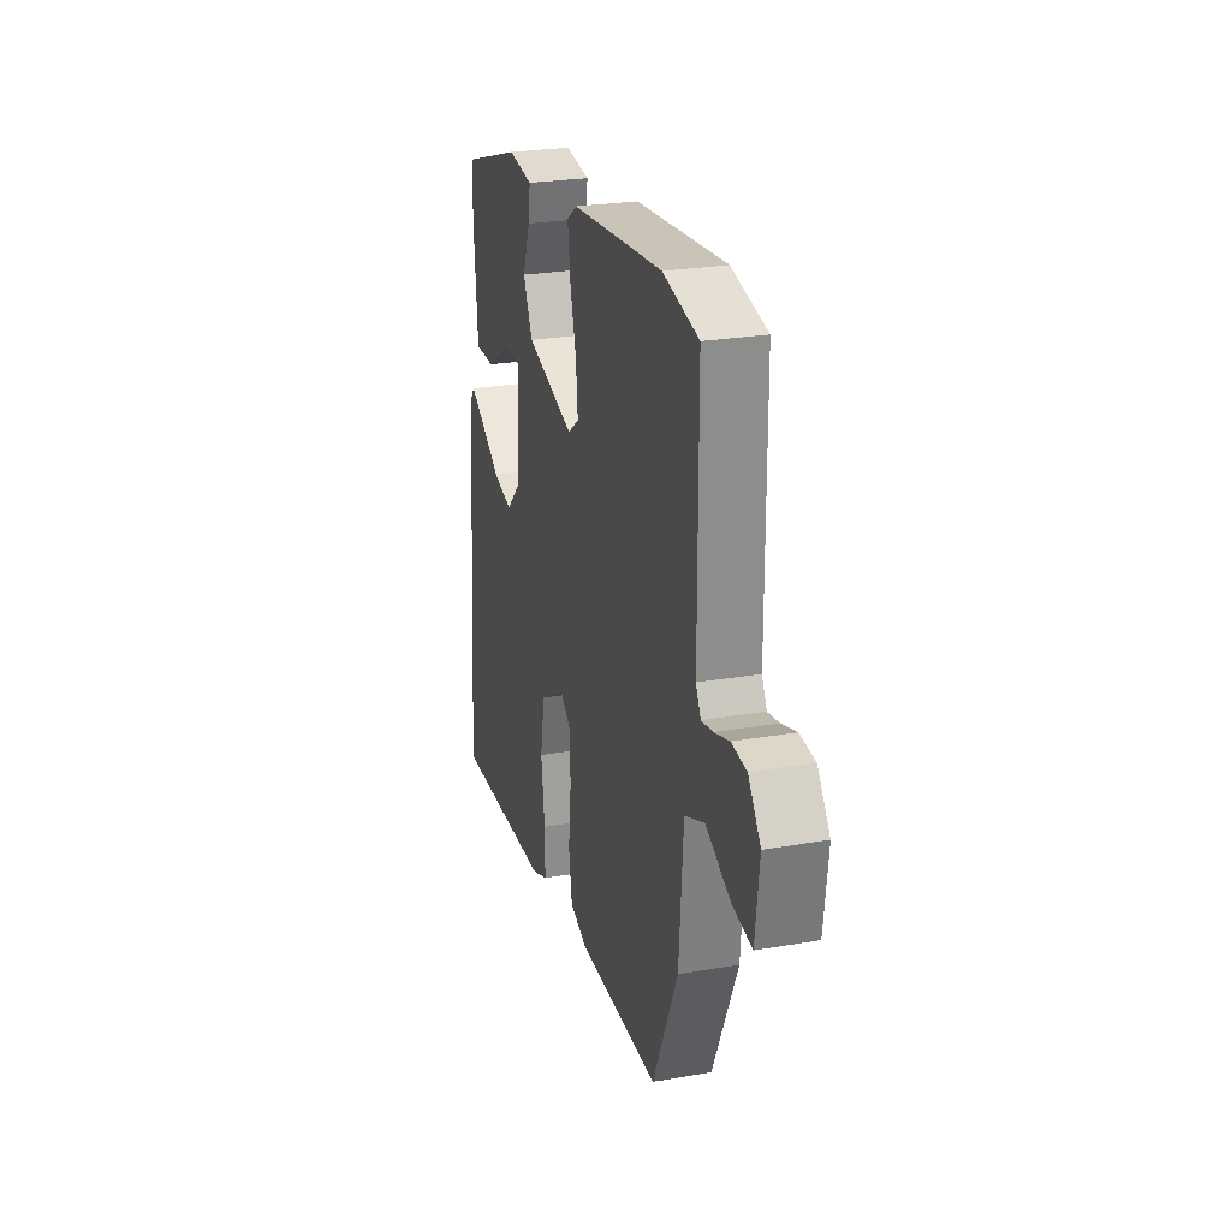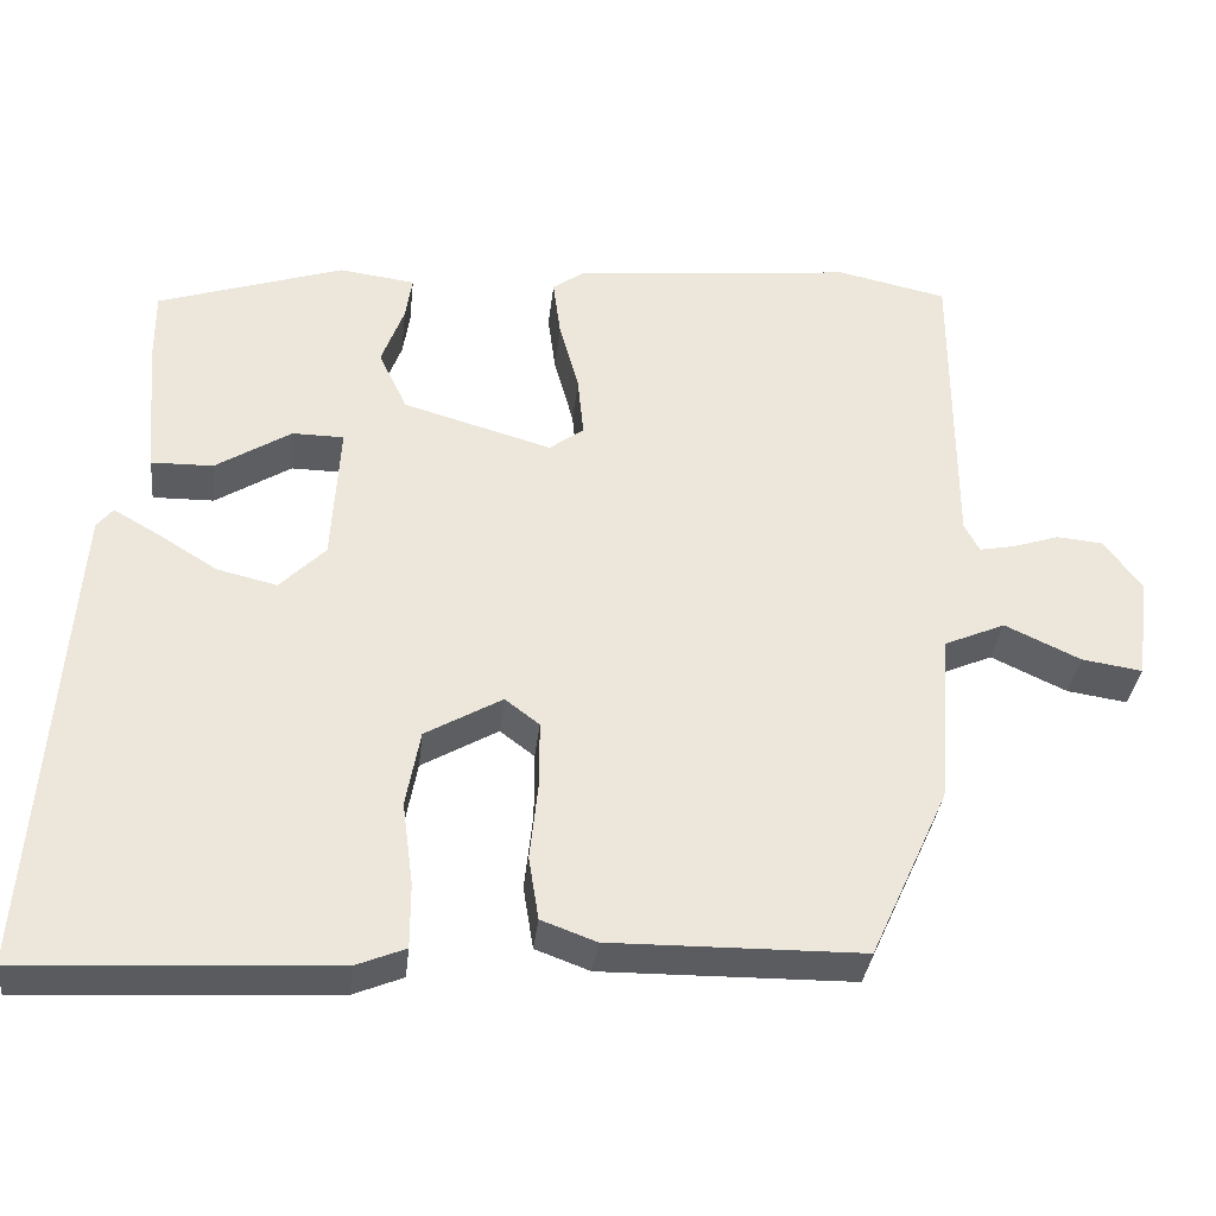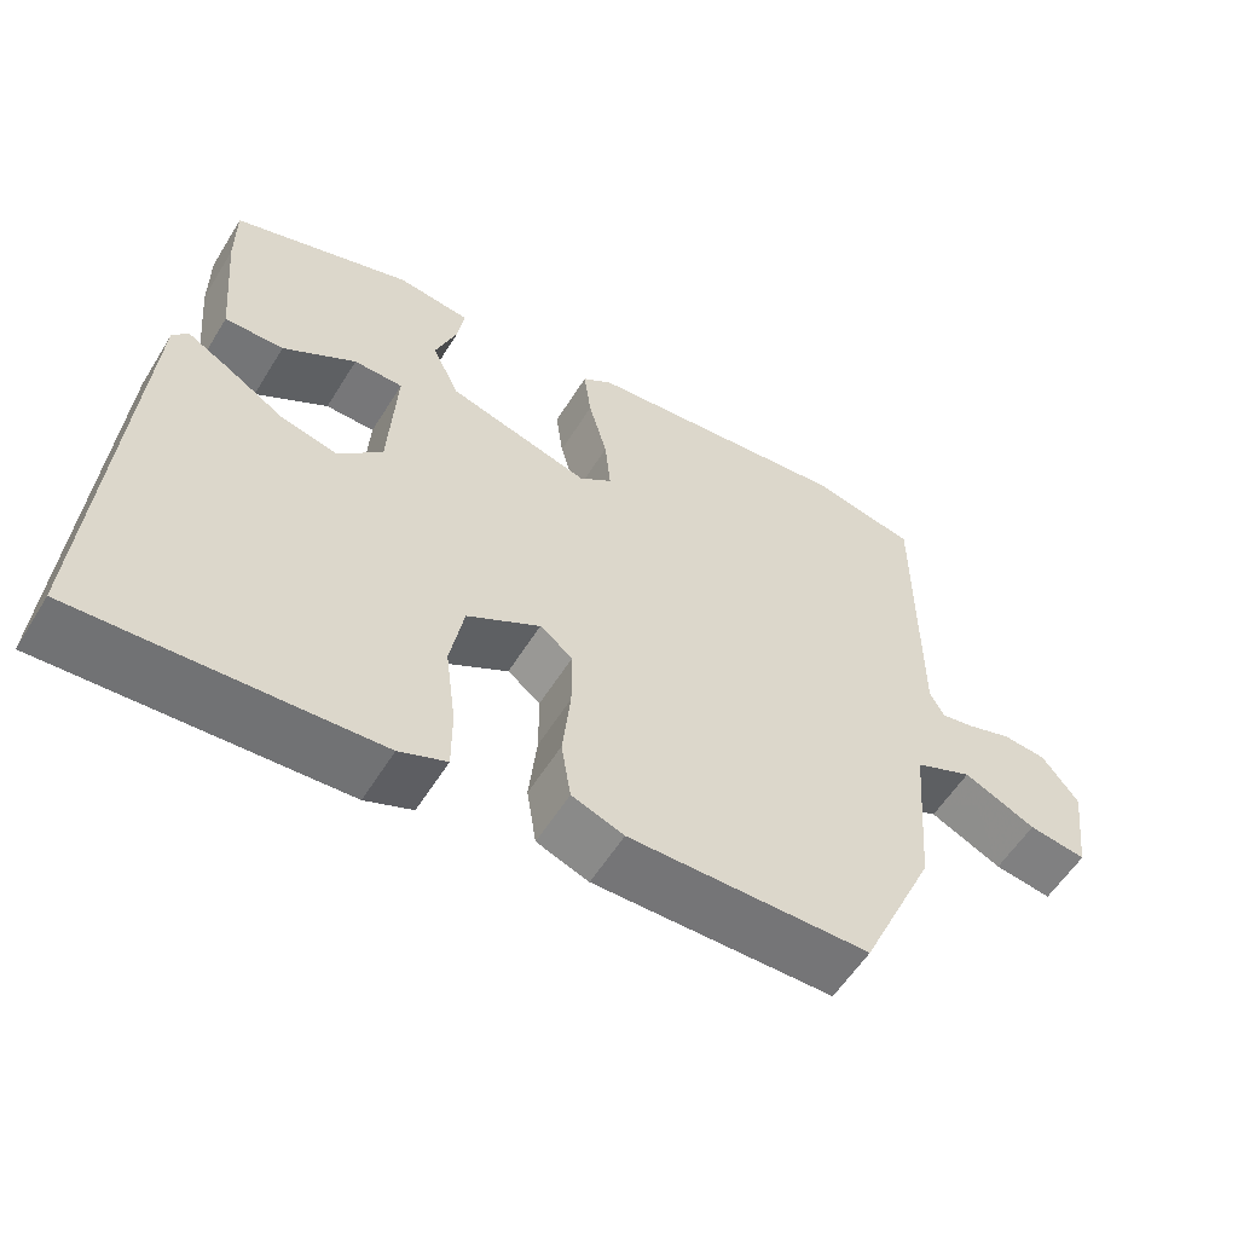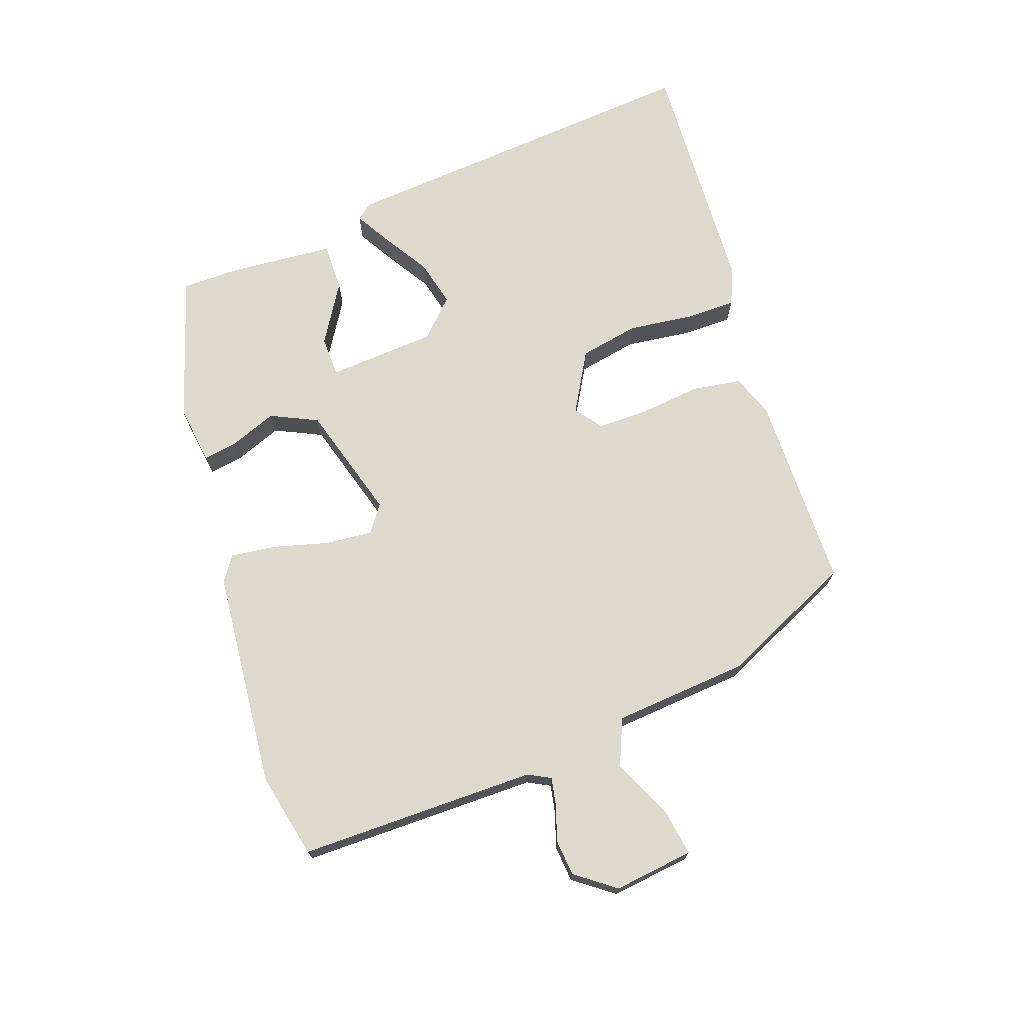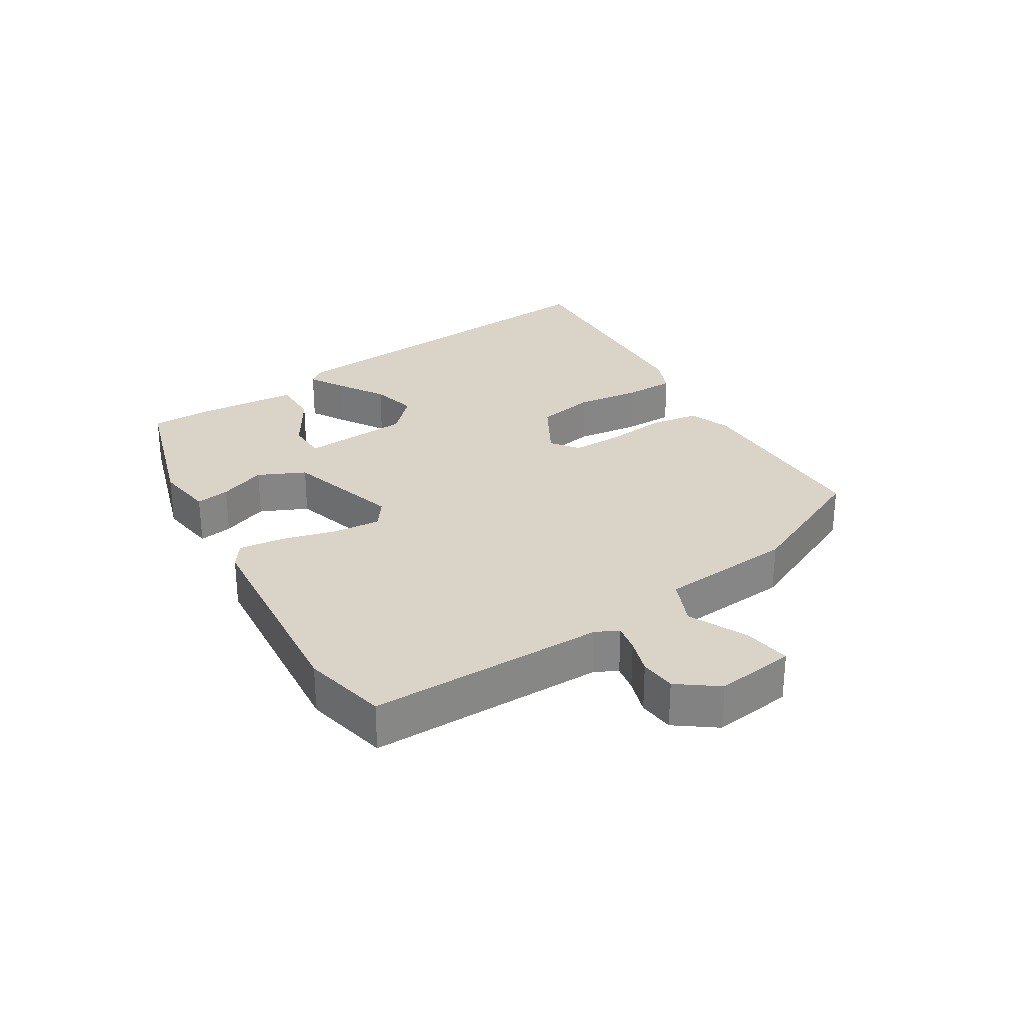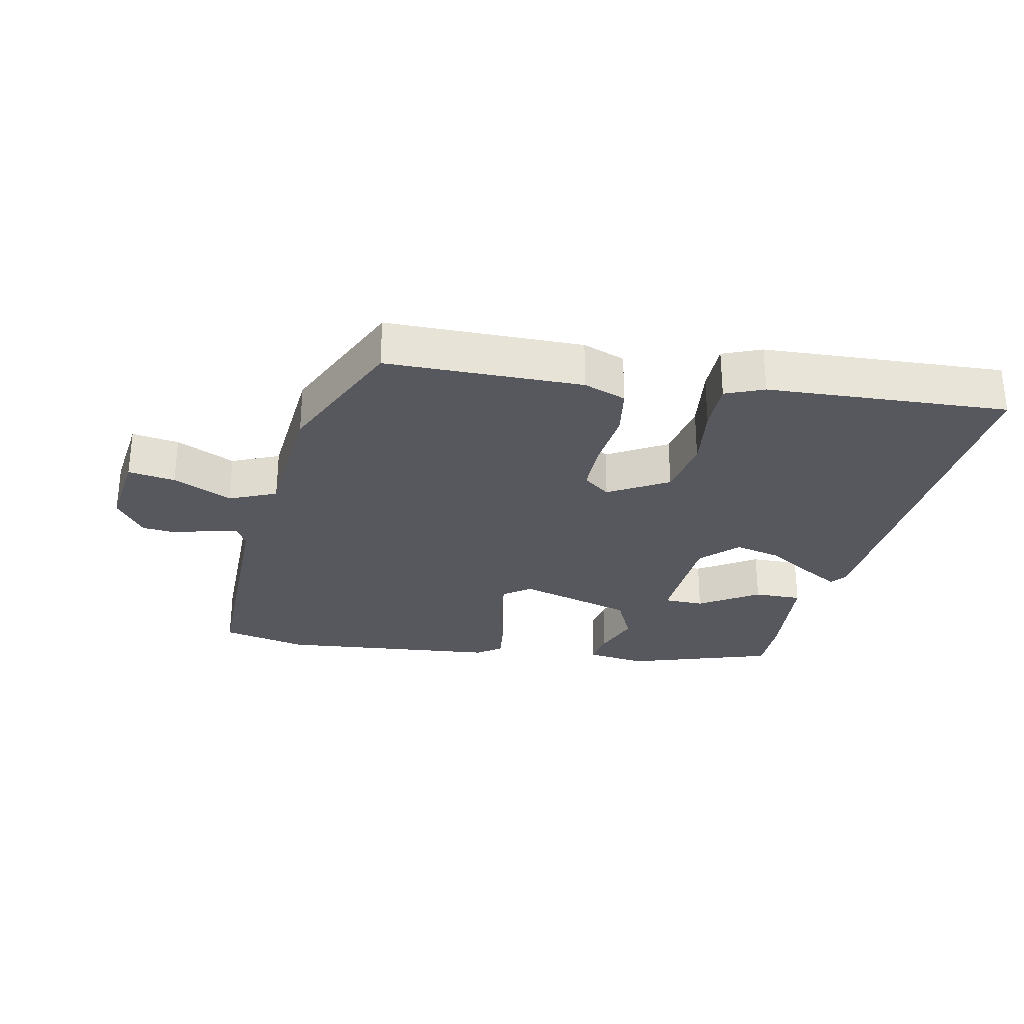
<metadata>
{"format":"obj","ext":"obj","renderer":"f3d","projection":"perspective","resolution":1024,"background":"white","views":[{"elev":25.6,"azim":74.5,"up":"+Z"},{"elev":-34.0,"azim":-6.2,"up":"+Z"},{"elev":-56.8,"azim":-31.4,"up":"+Z"},{"elev":71.9,"azim":70.3,"up":"+Y"},{"elev":28.5,"azim":57.8,"up":"+Y"},{"elev":-28.9,"azim":168.3,"up":"+Y"}]}
</metadata>
<code>
v 0.372 0.07 -0.449
v 0.072 0.07 -0.452
v 0.007 0.07 -0.428
v -0.005 0.07 -0.353
v 0.005 0.07 -0.26
v 0.005 0.07 -0.182
v -0.036 0.07 -0.151
v -0.127 0.07 -0.203
v -0.144 0.07 -0.294
v -0.131 0.07 -0.393
v -0.131 0.07 -0.47
v -0.19 0.07 -0.494
v -0.558 0.07 -0.513
v -0.516 0.07 0.054
v -0.497 0.07 0.078
v -0.443 0.07 0.047
v -0.372 0.07 0.003
v -0.301 0.07 -0.014
v -0.247 0.07 0.04
v -0.237 0.07 0.206
v -0.298 0.07 0.207
v -0.388 0.07 0.151
v -0.461 0.07 0.15
v -0.475 0.07 0.311
v -0.475 0.07 0.398
v -0.254 0.07 0.469
v -0.164 0.07 0.457
v -0.172 0.07 0.405
v -0.199 0.07 0.333
v -0.165 0.07 0.262
v 0.011 0.07 0.211
v 0.052 0.07 0.241
v 0.045 0.07 0.313
v 0.022 0.07 0.397
v 0.013 0.07 0.466
v 0.05 0.07 0.492
v 0.384 0.07 0.525
v 0.514 0.07 0.497
v 0.515 0.07 0.134
v 0.533 0.07 0.1
v 0.575 0.07 0.108
v 0.63 0.07 0.126
v 0.685 0.07 0.121
v 0.73 0.07 0.061
v 0.715 0.07 -0.061
v 0.643 0.07 -0.05
v 0.553 0.07 -0.008
v 0.481 0.07 -0.039
v 0.465 0.07 -0.245
v 0.372 0 -0.449
v 0.072 0 -0.452
v 0.007 0 -0.428
v -0.005 0 -0.353
v 0.005 0 -0.26
v 0.005 0 -0.182
v -0.036 0 -0.151
v -0.127 0 -0.203
v -0.144 0 -0.294
v -0.131 0 -0.393
v -0.131 0 -0.47
v -0.19 0 -0.494
v -0.558 0 -0.513
v -0.516 0 0.054
v -0.497 0 0.078
v -0.443 0 0.047
v -0.372 0 0.003
v -0.301 0 -0.014
v -0.247 0 0.04
v -0.237 0 0.206
v -0.298 0 0.207
v -0.388 0 0.151
v -0.461 0 0.15
v -0.475 0 0.311
v -0.475 0 0.398
v -0.254 0 0.469
v -0.164 0 0.457
v -0.172 0 0.405
v -0.199 0 0.333
v -0.165 0 0.262
v 0.011 0 0.211
v 0.052 0 0.241
v 0.045 0 0.313
v 0.022 0 0.397
v 0.013 0 0.466
v 0.05 0 0.492
v 0.384 0 0.525
v 0.514 0 0.497
v 0.515 0 0.134
v 0.533 0 0.1
v 0.575 0 0.108
v 0.63 0 0.126
v 0.685 0 0.121
v 0.73 0 0.061
v 0.715 0 -0.061
v 0.643 0 -0.05
v 0.553 0 -0.008
v 0.481 0 -0.039
v 0.465 0 -0.245
f 48 49 1 2
f 44 45 46 47
f 42 43 44 47
f 41 42 47 48
f 40 41 48 2
f 36 37 38 39
f 33 34 35 36
f 32 33 36 39
f 31 32 39 40
f 26 27 28 29
f 24 25 26 29
f 24 29 30
f 21 22 23 24
f 20 21 24 30
f 19 20 30 31
f 14 15 16 17
f 12 13 14 17
f 12 17 18
f 9 10 11 12
f 8 9 12 18
f 7 8 18 19
f 2 3 4 5
f 2 5 6
f 40 2 6
f 19 31 40
f 6 7 19 40
f 51 50 98 97
f 96 95 94 93
f 96 93 92 91
f 97 96 91 90
f 51 97 90 89
f 88 87 86 85
f 85 84 83 82
f 88 85 82 81
f 89 88 81 80
f 78 77 76 75
f 78 75 74 73
f 79 78 73
f 73 72 71 70
f 79 73 70 69
f 80 79 69 68
f 66 65 64 63
f 66 63 62 61
f 67 66 61
f 61 60 59 58
f 67 61 58 57
f 68 67 57 56
f 54 53 52 51
f 55 54 51
f 55 51 89
f 89 80 68
f 89 68 56 55
f 1 50 51 2
f 2 51 52 3
f 3 52 53 4
f 4 53 54 5
f 5 54 55 6
f 6 55 56 7
f 7 56 57 8
f 8 57 58 9
f 9 58 59 10
f 10 59 60 11
f 11 60 61 12
f 12 61 62 13
f 13 62 63 14
f 14 63 64 15
f 15 64 65 16
f 16 65 66 17
f 17 66 67 18
f 18 67 68 19
f 19 68 69 20
f 20 69 70 21
f 21 70 71 22
f 22 71 72 23
f 23 72 73 24
f 24 73 74 25
f 25 74 75 26
f 26 75 76 27
f 27 76 77 28
f 28 77 78 29
f 29 78 79 30
f 30 79 80 31
f 31 80 81 32
f 32 81 82 33
f 33 82 83 34
f 34 83 84 35
f 35 84 85 36
f 36 85 86 37
f 37 86 87 38
f 38 87 88 39
f 39 88 89 40
f 40 89 90 41
f 41 90 91 42
f 42 91 92 43
f 43 92 93 44
f 44 93 94 45
f 45 94 95 46
f 46 95 96 47
f 47 96 97 48
f 48 97 98 49
f 49 98 50 1

</code>
